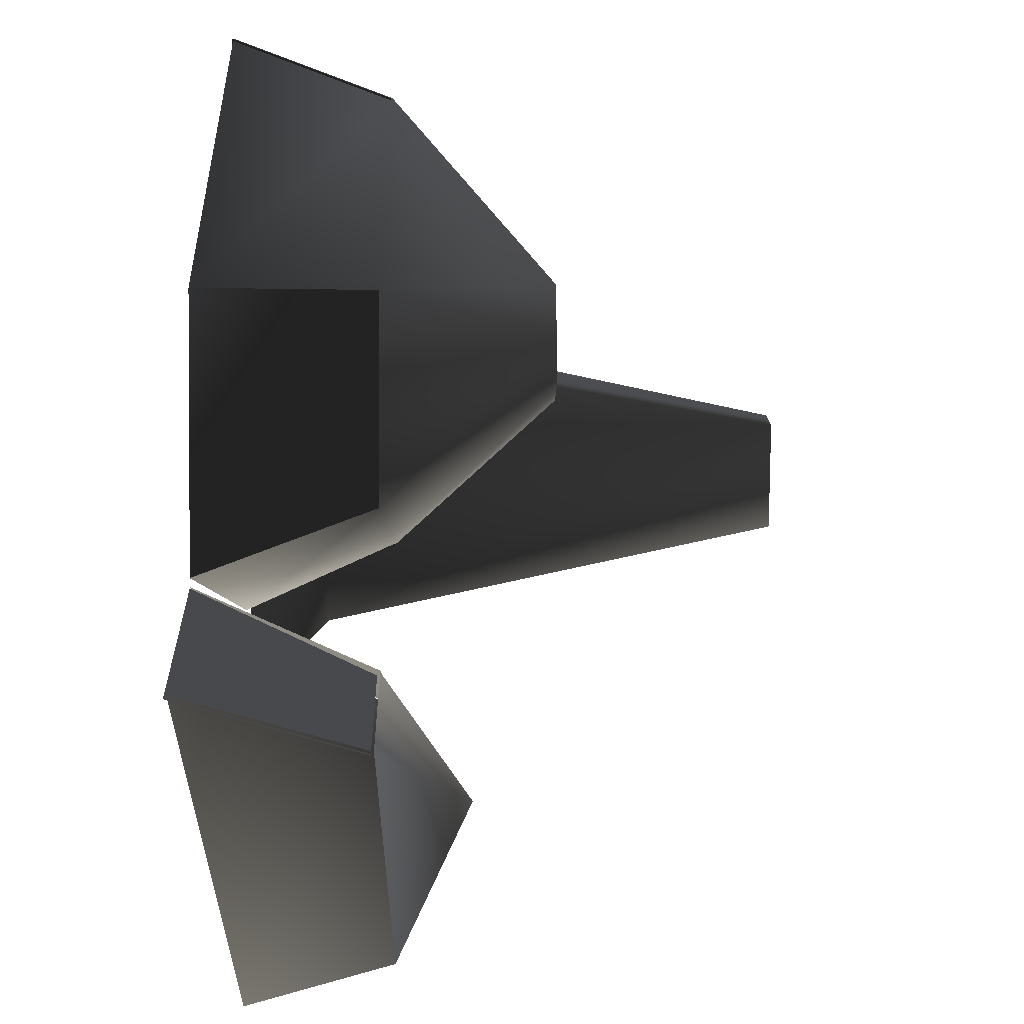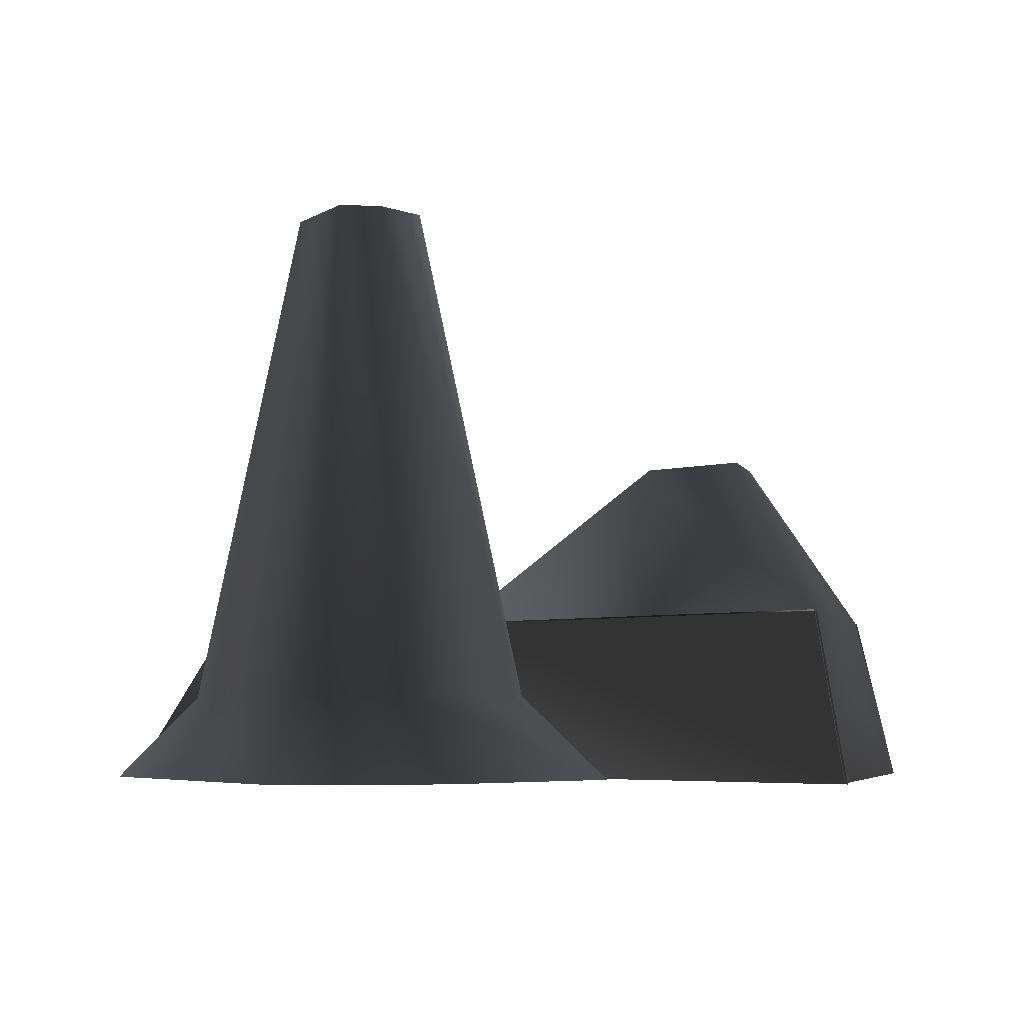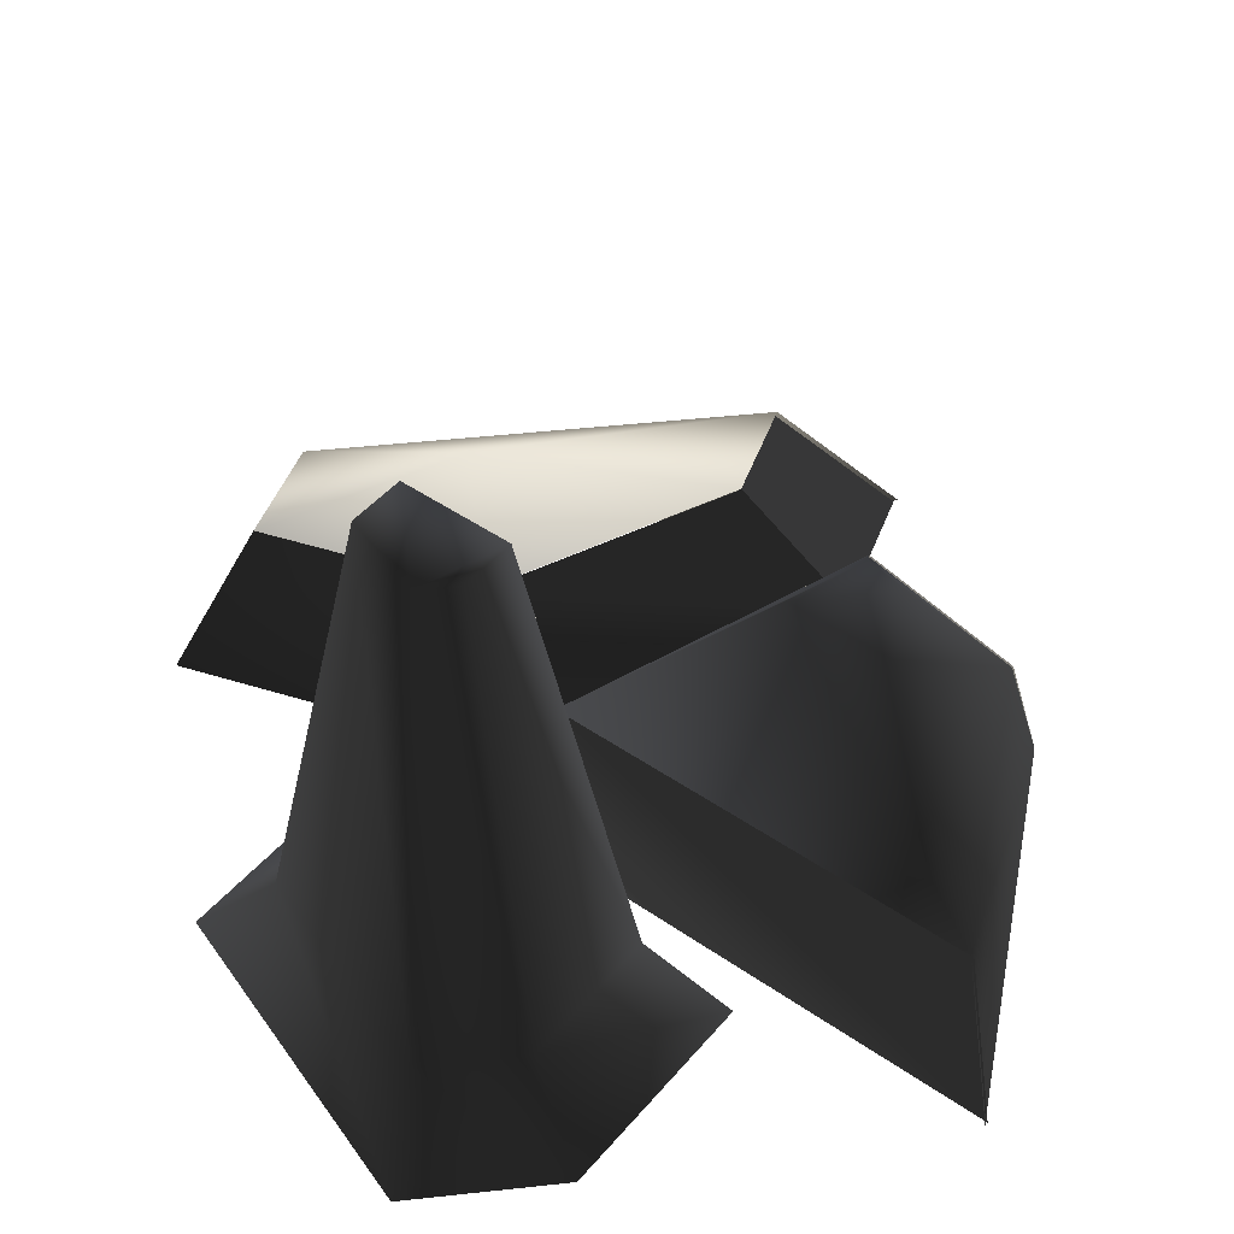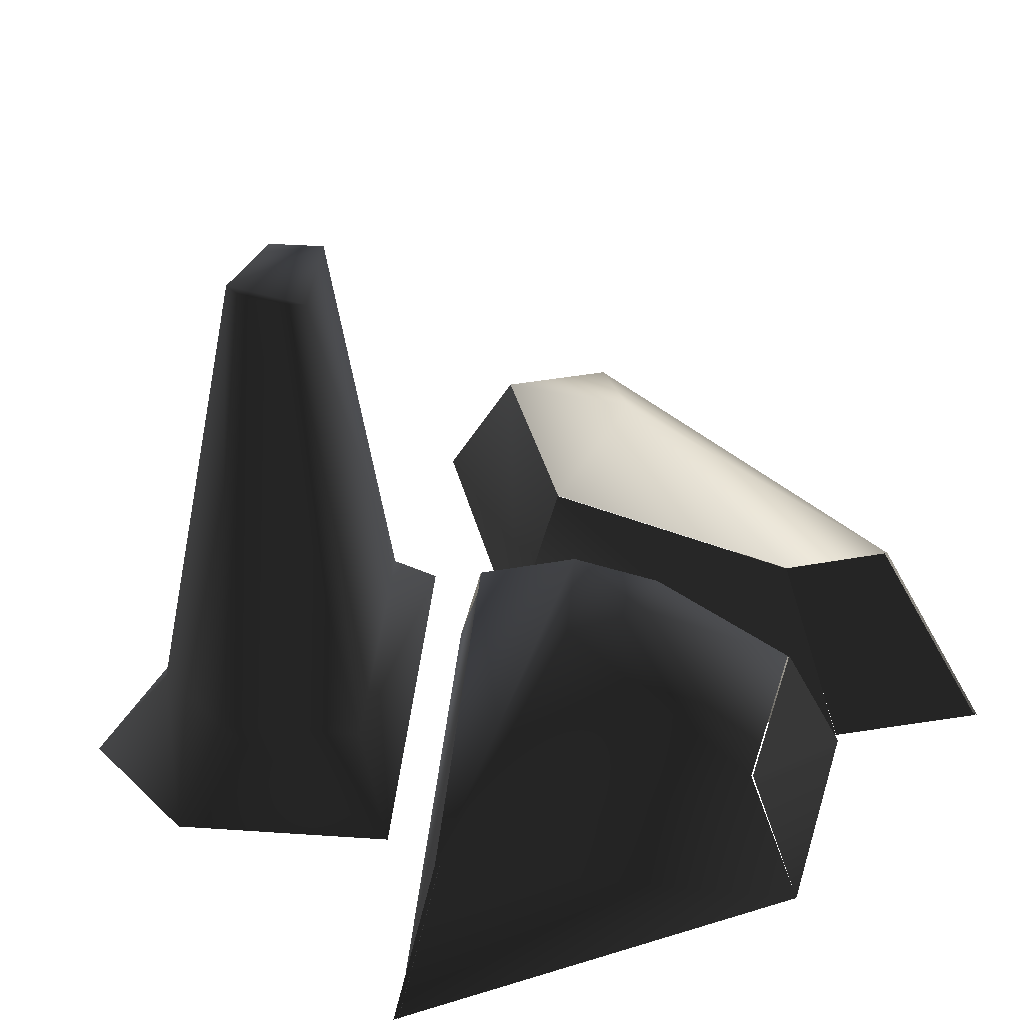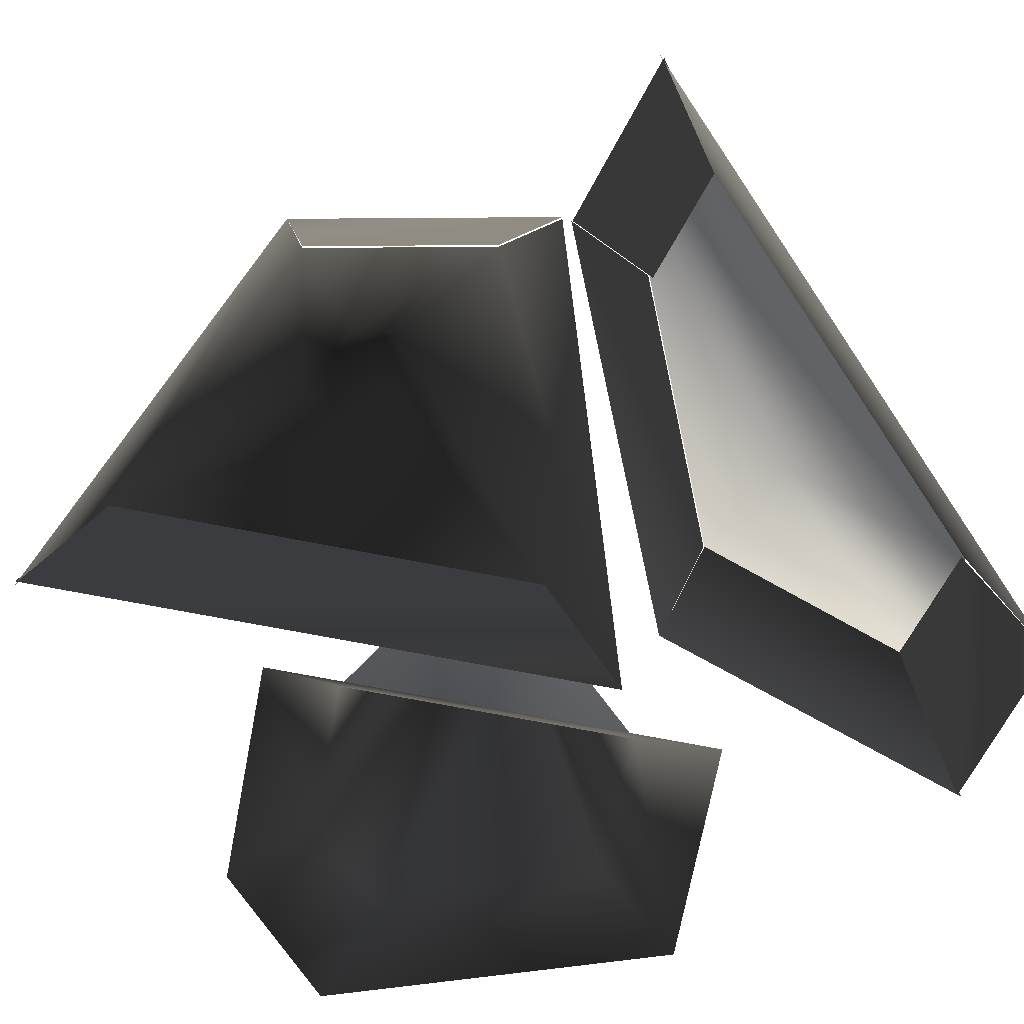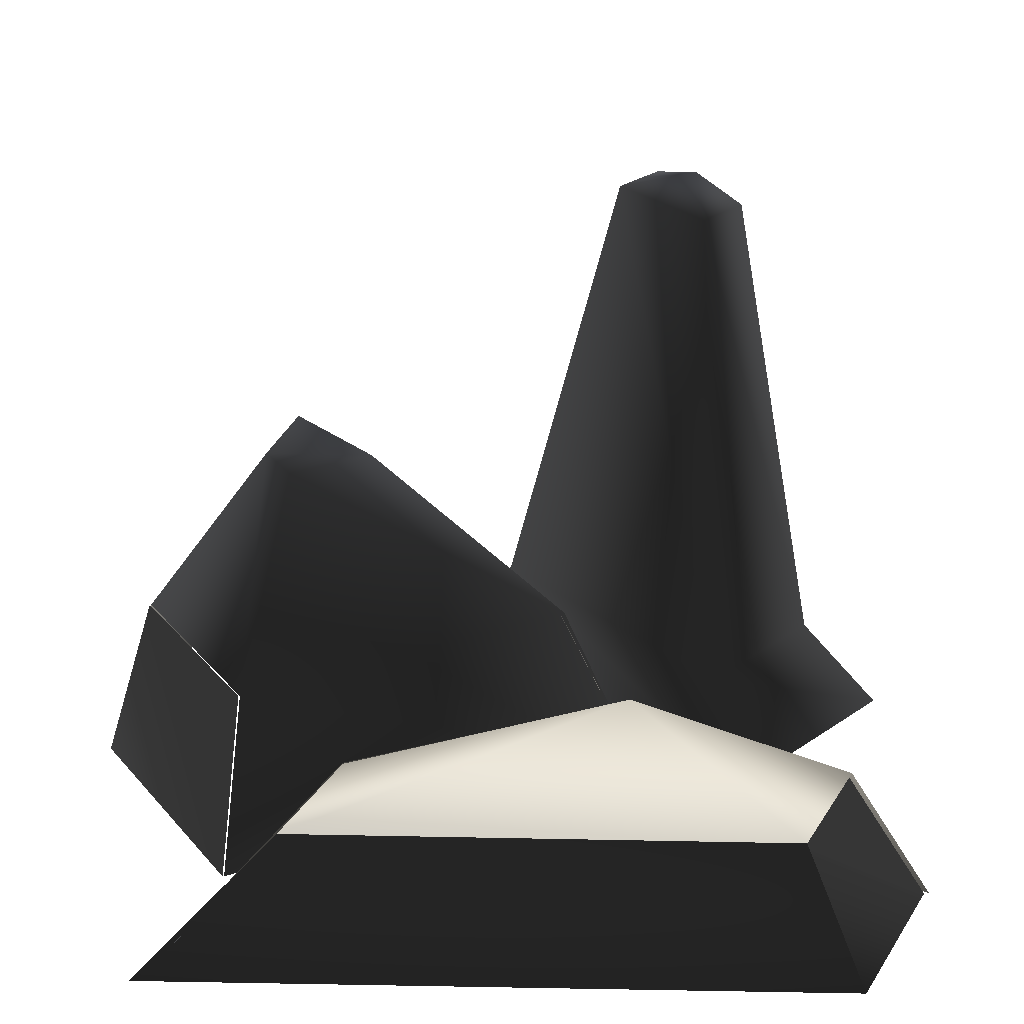
<metadata>
{"format":"obj","ext":"obj","renderer":"f3d","projection":"perspective","resolution":1024,"background":"white","views":[{"elev":-32.3,"azim":89.9,"up":"+Z"},{"elev":-5.2,"azim":-3.5,"up":"+Y"},{"elev":46.6,"azim":-7.0,"up":"+Y"},{"elev":37.0,"azim":50.0,"up":"+Y"},{"elev":-72.7,"azim":124.1,"up":"+Y"},{"elev":-59.1,"azim":178.7,"up":"+Z"}]}
</metadata>
<code>
v 22 48 6
v -8 24 0
v 40 24 48
v 34 48 18
v 34 48 18
v 40 24 48
v 56 24 1.907e-06
v 38 48 6
v 38 48 6
v 56 24 1.907e-06
v 40 24 -24
v 34 48 0
v 34 48 9.537e-07
v 40 24 -24
v -8 24 9.537e-07
v 22 48 6
v 22 48 6
v 34 48 18
v 38 48 6
v 34 48 0
v -15.94 24.06 -23.85
v -16 4.768e-06 -14
v 41.06 0.06154 -36.85
v 24.06 24.06 -39.85
v 23.48 23.57 -40.26
v 41 3.815e-06 -37
v 52.48 -0.4254 -59.26
v 31.48 23.57 -56.26
v 32 24 -56
v 53 0 -59
v -50 0 -59
v -40 24 -56
v -39.34 23.66 -55.67
v -50 -5.722e-06 -59
v -61.34 -0.3424 -36.67
v -47.34 23.66 -39.67
v -48 24 -40
v -62 7.033e-06 -37
v -16 2.742e-06 -14
v -16 24 -24
v -16 36 -40
v -40 24 -56
v 32 24 -56
v -16 36 -40
v 32 24 -56
v 24 24 -40
v -16 36 -40
v -48 24 -40
v -16 36 -40
v -16 24 -24
v -48 24 -40
v -16 36 -40
v 24 24 -40
v -16 24 -24
v 40 24 -24
v 42 0 -36
v -20 -9.537e-07 -5
v -8 24 5.722e-06
v -7.526 23.84 -0.4737
v -20 2.861e-06 -5
v 42.47 -0.1579 57.53
v 40.47 23.84 47.53
v 40 24 48
v 42 9.537e-07 58
v 63 1.907e-06 -5
v 56 24 0
v 56.21 24.09 -0.1373
v 63 1.907e-06 -5
v 42.21 0.08584 -36.14
v 40.21 24.09 -24.14
v -21 84 33
v -16 12 48
v 0 12 32
v -15 84 27
v -33 84 21
v -48 12 16
v -32 12 48
v -27 84 33
v -27 84 33
v -32 12 48
v -16 12 48
v -21 84 33
v -15 84 27
v 0 12 32
v -32 12 -9.537e-07
v -27 84 15
v -27 84 15
v -32 12 0
v -48 12 16
v -33 84 21
v -9.537e-07 12 32
v 12 0 36
v -36 -4.768e-07 -12
v -32 12 1.907e-06
v -16 12 48
v -12 -1.907e-06 60
v 12 1.907e-06 36
v 1.907e-06 12 32
v -32 12 -9.537e-07
v -36 3.815e-06 -12
v -60 5.722e-06 12
v -48 12 16
v -48 12 16
v -60 -3.815e-06 12
v -36 -5.722e-06 60
v -32 12 48
v -32 12 48
v -36 0 60
v -12 0 60
v -16 12 48
v -27 84 33
v -21 84 33
v -15 84 27
v -27 84 15
v -33 84 21
f 1/0 2/0 3/0
f 1/0 3/0 4/0
f 5/0 6/0 7/0
f 5/0 7/0 8/0
f 9/0 10/0 11/0
f 9/0 11/0 12/0
f 13/0 14/0 15/0
f 13/0 15/0 16/0
f 17/0 18/0 19/0
f 17/0 19/0 20/0
f 21/0 22/0 23/0
f 21/0 23/0 24/0
f 25/0 26/0 27/0
f 25/0 27/0 28/0
f 29/0 30/0 31/0
f 29/0 31/0 32/0
f 33/0 34/0 35/0
f 33/0 35/0 36/0
f 37/0 38/0 39/0
f 37/0 39/0 40/0
f 41/0 42/0 43/0
f 44/0 45/0 46/0
f 47/0 48/0 42/0
f 49/0 50/0 51/0
f 52/0 53/0 54/0
f 55/0 56/0 57/0
f 55/0 57/0 58/0
f 59/0 60/0 61/0
f 59/0 61/0 62/0
f 63/0 64/0 65/0
f 63/0 65/0 66/0
f 67/0 68/0 69/0
f 67/0 69/0 70/0
f 71/0 72/0 73/0
f 71/0 73/0 74/0
f 75/0 76/0 77/0
f 75/0 77/0 78/0
f 79/0 80/0 81/0
f 79/0 81/0 82/0
f 83/0 84/0 85/0
f 83/0 85/0 86/0
f 87/0 88/0 89/0
f 87/0 89/0 90/0
f 91/0 92/0 93/0
f 91/0 93/0 94/0
f 95/0 96/0 97/0
f 95/0 97/0 98/0
f 99/0 100/0 101/0
f 99/0 101/0 102/0
f 103/0 104/0 105/0
f 103/0 105/0 106/0
f 107/0 108/0 109/0
f 107/0 109/0 110/0
f 111/0 112/0 113/0
f 111/0 113/0 114/0
f 111/0 114/0 115/0

</code>
